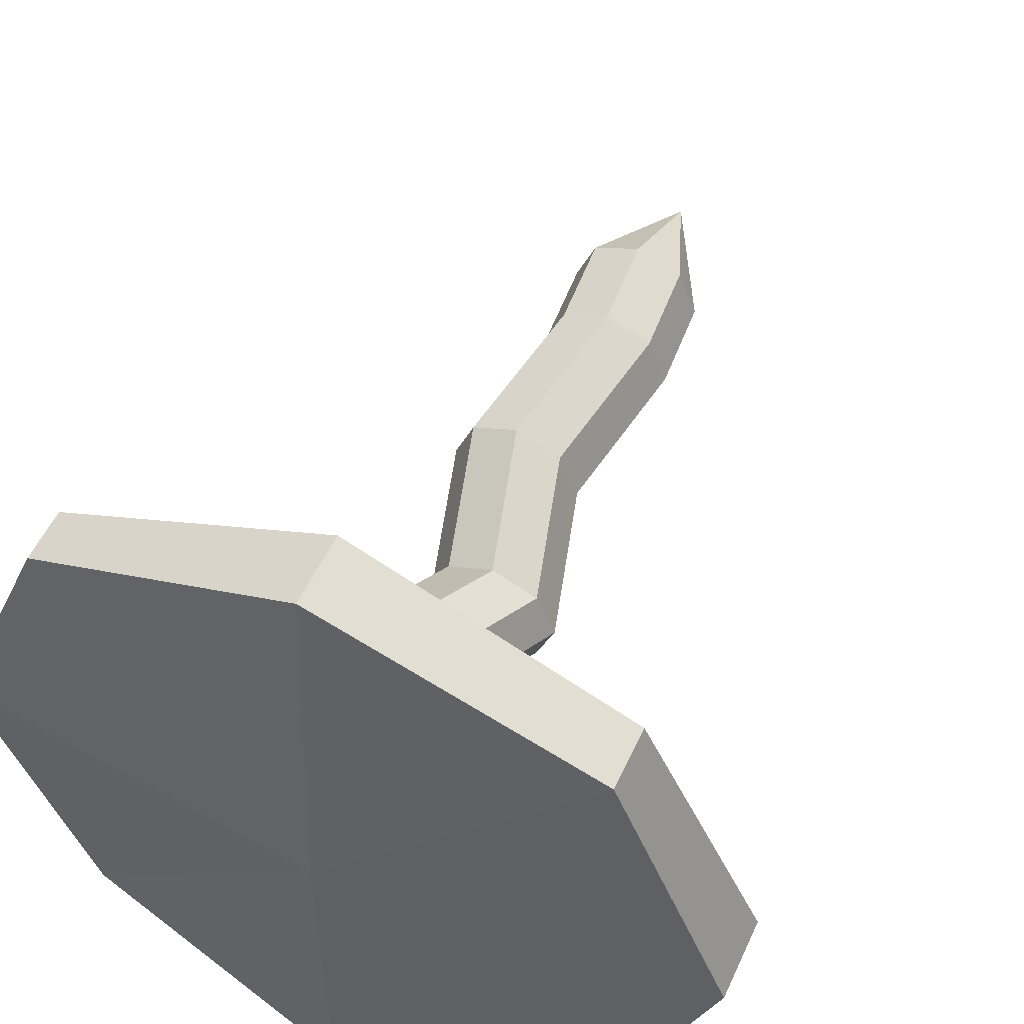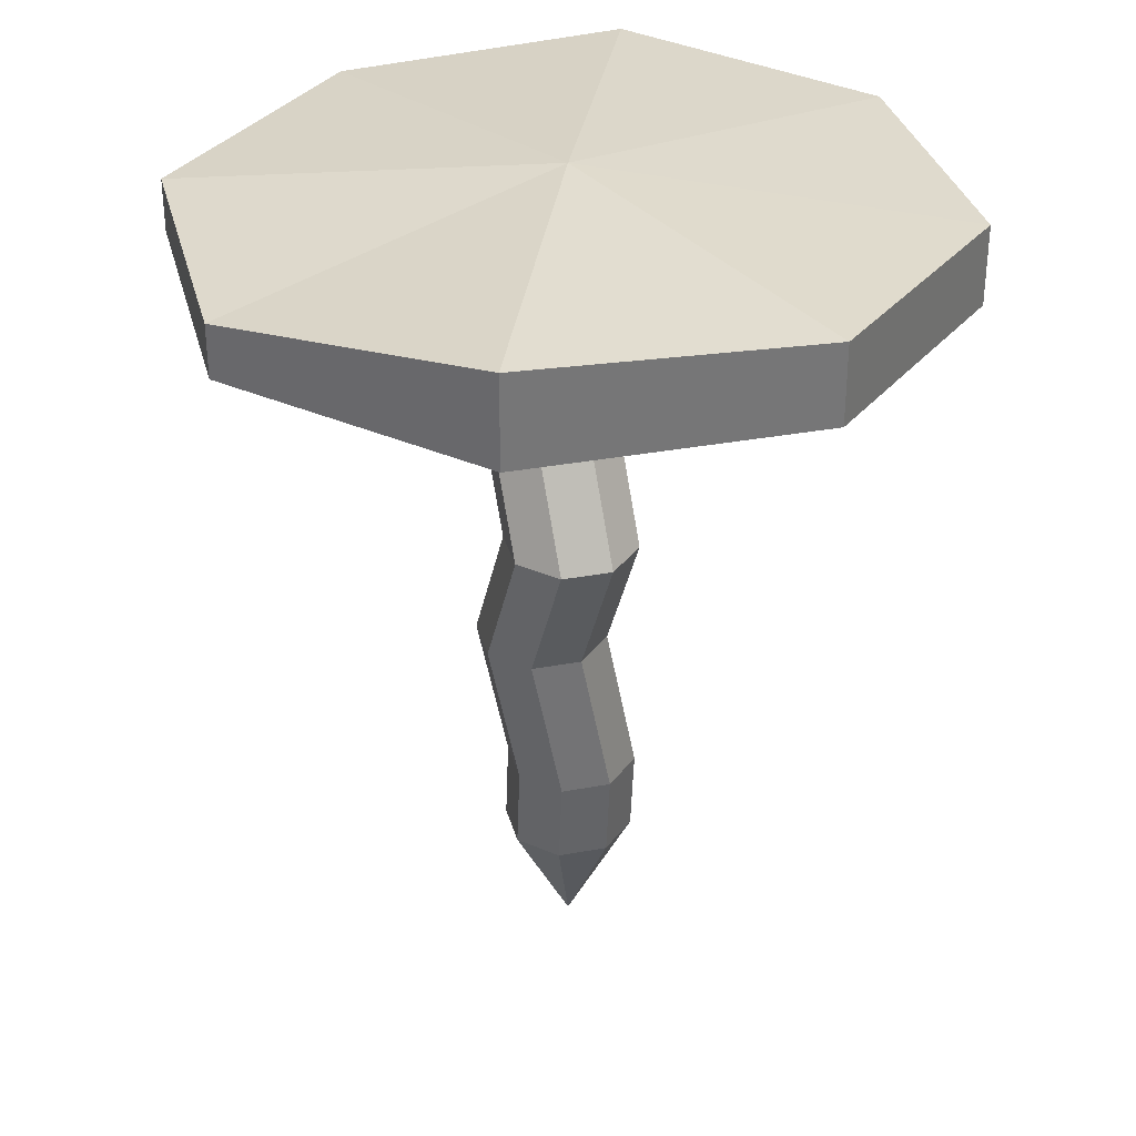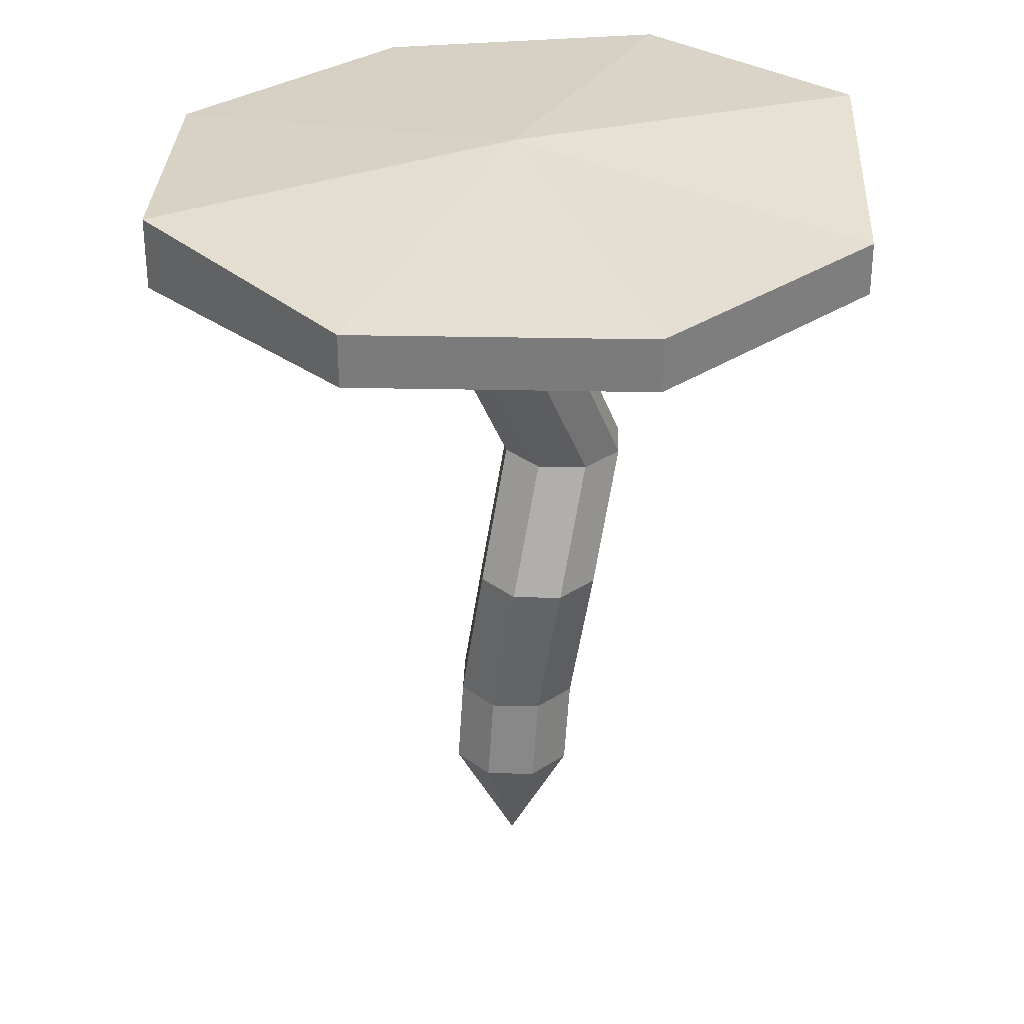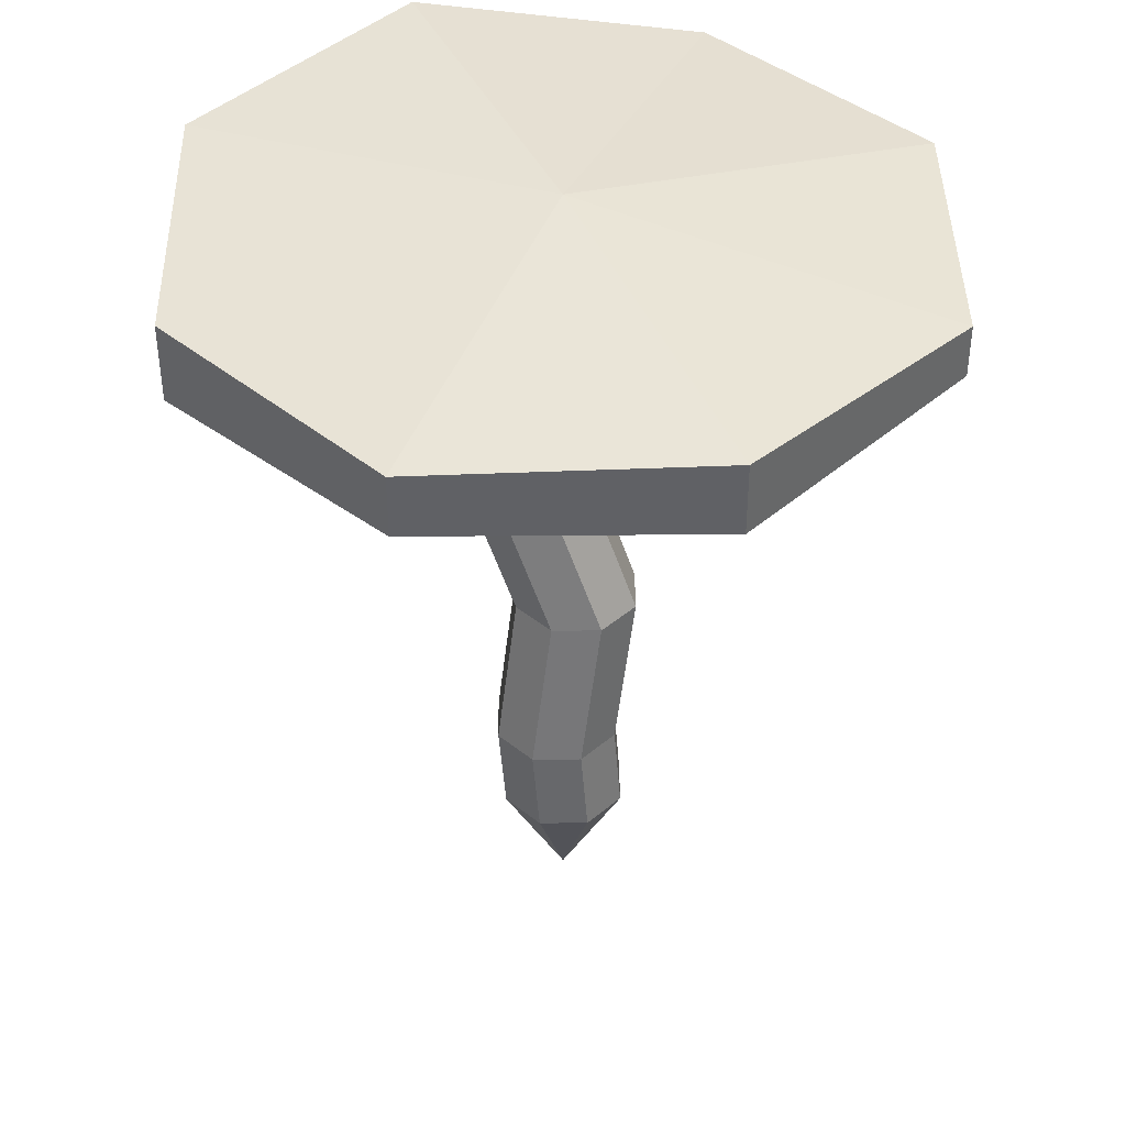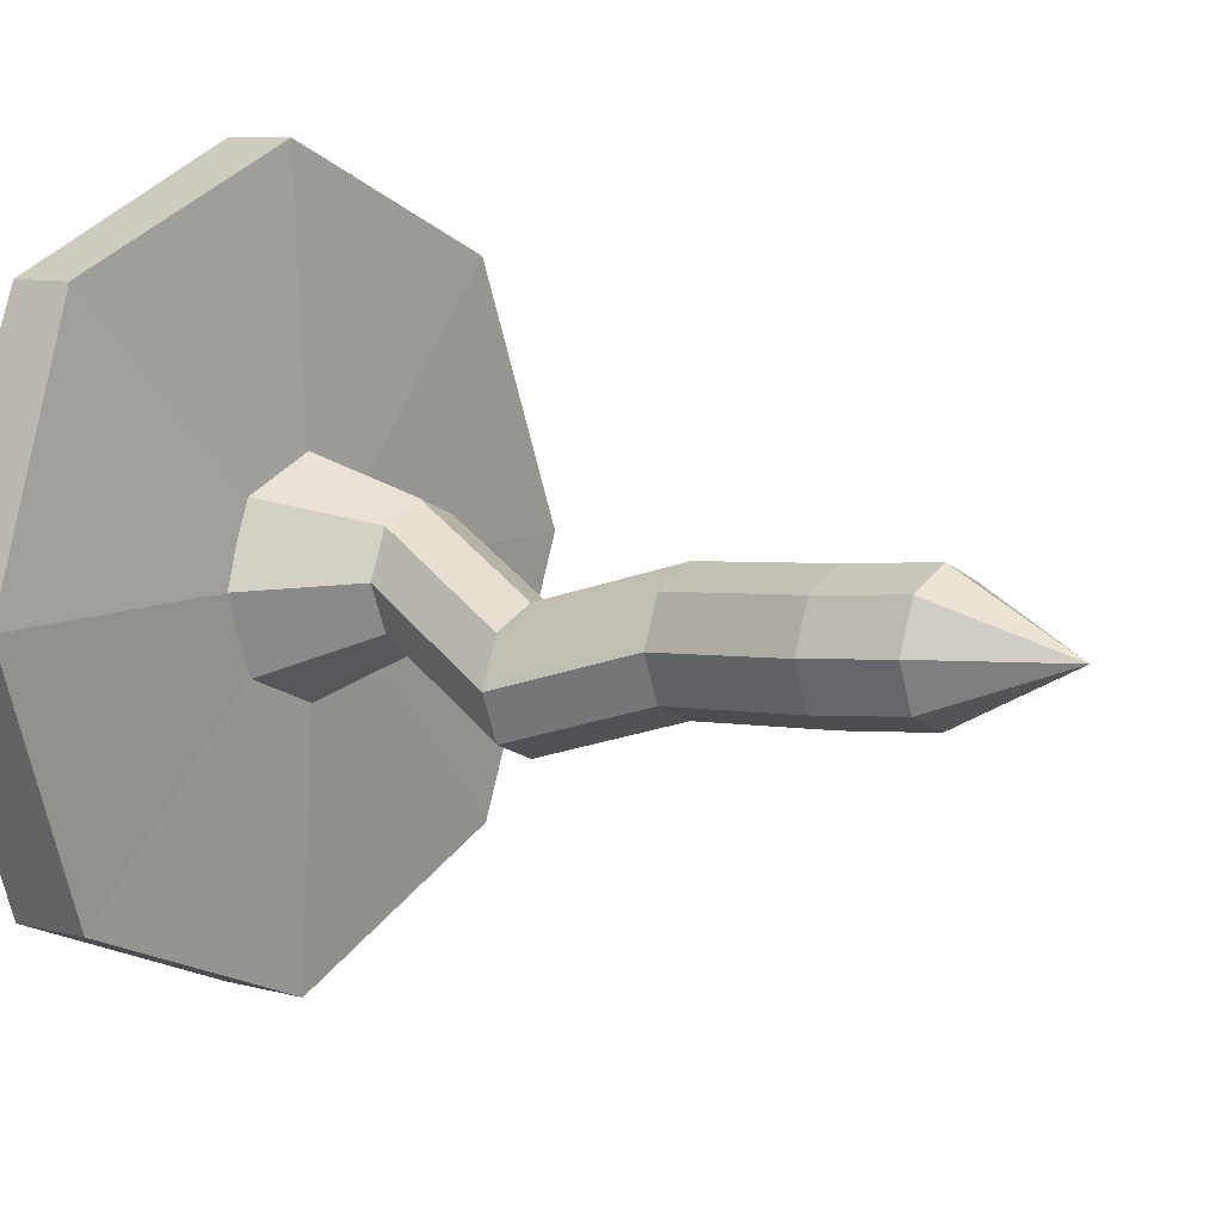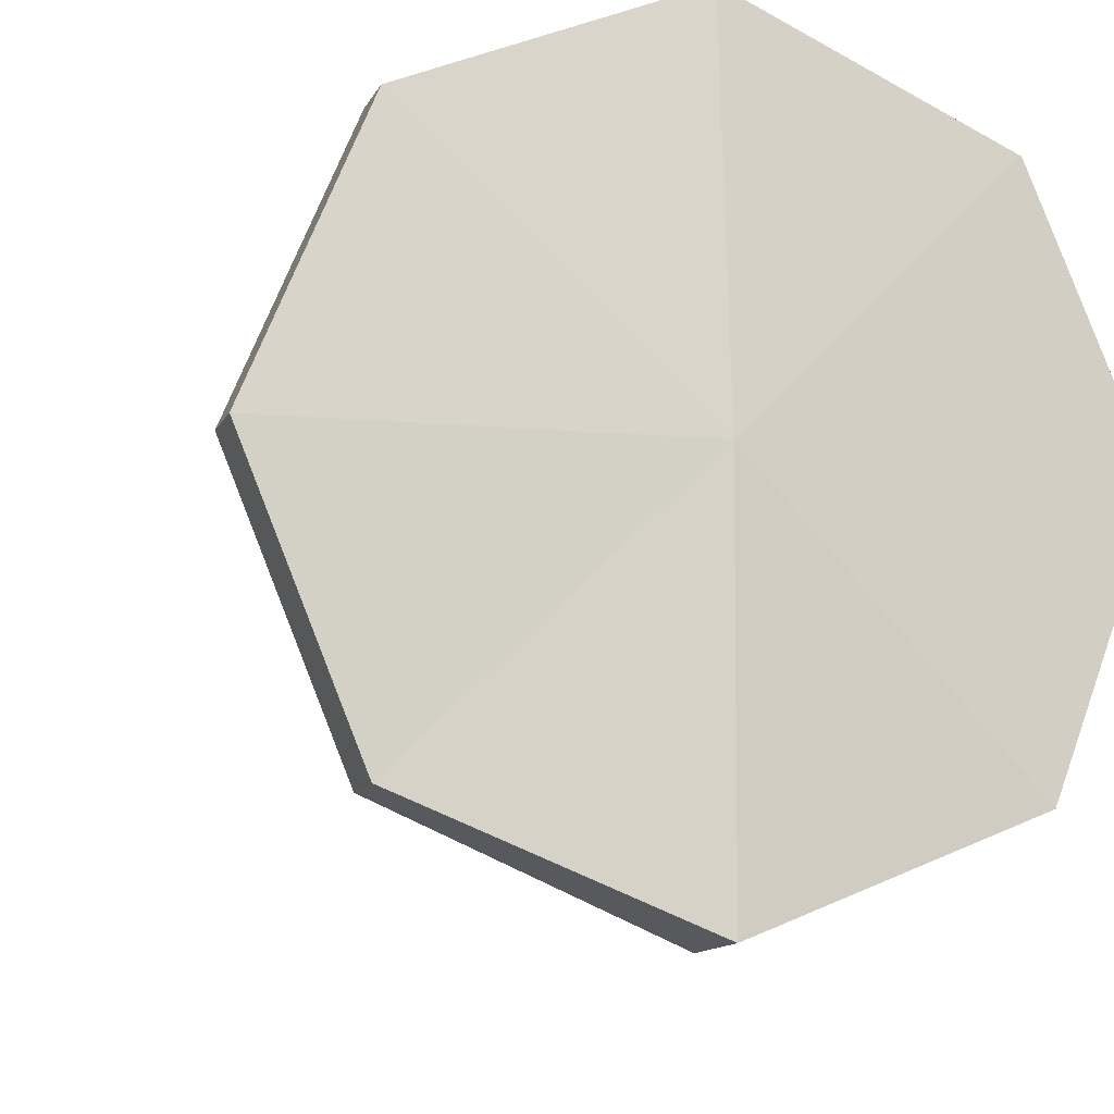
<metadata>
{"format":"obj","ext":"obj","renderer":"f3d","projection":"perspective","resolution":1024,"background":"white","views":[{"elev":53.1,"azim":-155.8,"up":"+Z"},{"elev":33.4,"azim":-171.8,"up":"+Y"},{"elev":31.3,"azim":69.2,"up":"+Y"},{"elev":41.3,"azim":-23.1,"up":"+Y"},{"elev":8.8,"azim":-54.1,"up":"+Z"},{"elev":-12.4,"azim":162.1,"up":"+Z"}]}
</metadata>
<code>
g default
v 0.7071 1.903 -0.7071
v 0 1.897 -1
v -0.7071 1.897 -0.7071
v -1 1.848 0
v -0.7071 1.894 0.7071
v 0 1.894 1
v 0.7071 1.903 0.7071
v 1 1.903 0
v 0.7071 2.043 -0.7071
v 0 2.138 -1
v -0.7071 2.108 -0.7071
v -1 2.06 0
v -0.7071 2.06 0.7071
v 0 2.085 1
v 0.7071 2.043 0.7071
v 1 2.043 0
v 0 1.848 0
v 0 2.152 0
v 0.1224 0.1816 -0.1224
v 0 0.1816 -0.1731
v -0.1224 0.1816 -0.1224
v -0.1731 0.1816 0
v -0.1224 0.1816 0.1224
v 0 0.1816 0.1731
v 0.1224 0.1816 0.1224
v 0.1731 0.1816 0
v 0.2068 1.855 -0.2068
v 0 1.855 -0.2925
v -0.2068 1.855 -0.2068
v -0.2925 1.855 0
v -0.2068 1.855 0.2068
v 0 1.855 0.2925
v 0.2068 1.855 0.2068
v 0.2925 1.855 0
v 0 -0.145 0
v 0 1.855 0
v 0.07394 1.591 0.1954
v -0.04843 1.591 0.1447
v -0.09912 1.591 0.0223
v -0.04843 1.591 -0.1001
v 0.07394 1.591 -0.1508
v 0.1963 1.591 -0.1001
v 0.247 1.591 0.0223
v 0.1963 1.591 0.1447
v -0.03219 1.195 0.005165
v -0.1546 1.195 -0.04552
v -0.2053 1.195 -0.1679
v -0.1546 1.195 -0.2903
v -0.03219 1.195 -0.341
v 0.09018 1.195 -0.2903
v 0.1409 1.195 -0.1679
v 0.09018 1.195 -0.04552
v 0.06158 0.838 0.115
v -0.06079 0.838 0.06429
v -0.1115 0.838 -0.05808
v -0.06079 0.838 -0.1804
v 0.06158 0.838 -0.2311
v 0.1839 0.838 -0.1804
v 0.2346 0.838 -0.05808
v 0.1839 0.838 0.06429
v -0.01144 0.4183 0.1524
v -0.1338 0.4183 0.1017
v -0.1845 0.4183 -0.02065
v -0.1338 0.4183 -0.143
v -0.01144 0.4183 -0.1937
v 0.1109 0.4183 -0.143
v 0.1616 0.4183 -0.02065
v 0.1109 0.4183 0.1017
g pCylinder17
f 1 2 10 9
f 2 3 11 10
f 3 4 12 11
f 4 5 13 12
f 5 6 14 13
f 6 7 15 14
f 7 8 16 15
f 8 1 9 16
f 2 1 17
f 3 2 17
f 4 3 17
f 5 4 17
f 6 5 17
f 7 6 17
f 8 7 17
f 1 8 17
f 9 10 18
f 10 11 18
f 11 12 18
f 12 13 18
f 13 14 18
f 14 15 18
f 15 16 18
f 16 9 18
f 19 20 65 66
f 20 21 64 65
f 21 22 63 64
f 22 23 62 63
f 23 24 61 62
f 24 25 68 61
f 25 26 67 68
f 26 19 66 67
f 20 19 35
f 21 20 35
f 22 21 35
f 23 22 35
f 24 23 35
f 25 24 35
f 26 25 35
f 19 26 35
f 27 28 36
f 28 29 36
f 29 30 36
f 30 31 36
f 31 32 36
f 32 33 36
f 33 34 36
f 34 27 36
f 38 37 32 31
f 39 38 31 30
f 40 39 30 29
f 41 40 29 28
f 42 41 28 27
f 43 42 27 34
f 44 43 34 33
f 37 44 33 32
f 46 45 37 38
f 47 46 38 39
f 48 47 39 40
f 49 48 40 41
f 50 49 41 42
f 51 50 42 43
f 52 51 43 44
f 45 52 44 37
f 54 53 45 46
f 55 54 46 47
f 56 55 47 48
f 57 56 48 49
f 58 57 49 50
f 59 58 50 51
f 60 59 51 52
f 53 60 52 45
f 62 61 53 54
f 63 62 54 55
f 64 63 55 56
f 65 64 56 57
f 66 65 57 58
f 67 66 58 59
f 68 67 59 60
f 61 68 60 53
g default
v 0.7071 1.903 -0.7071
v 0 1.897 -1
v -0.7071 1.897 -0.7071
v -1 1.848 0
v -0.7071 1.894 0.7071
v 0 1.894 1
v 0.7071 1.903 0.7071
v 1 1.903 0
v 0.7071 2.043 -0.7071
v 0 2.138 -1
v -0.7071 2.108 -0.7071
v -1 2.06 0
v -0.7071 2.06 0.7071
v 0 2.085 1
v 0.7071 2.043 0.7071
v 1 2.043 0
v 0 1.848 0
v 0 2.152 0
v 0.1224 0.1816 -0.1224
v 0 0.1816 -0.1731
v -0.1224 0.1816 -0.1224
v -0.1731 0.1816 0
v -0.1224 0.1816 0.1224
v 0 0.1816 0.1731
v 0.1224 0.1816 0.1224
v 0.1731 0.1816 0
v 0.2068 1.855 -0.2068
v 0 1.855 -0.2925
v -0.2068 1.855 -0.2068
v -0.2925 1.855 0
v -0.2068 1.855 0.2068
v 0 1.855 0.2925
v 0.2068 1.855 0.2068
v 0.2925 1.855 0
v 0 -0.145 0
v 0 1.855 0
v 0.07394 1.591 0.1954
v -0.04843 1.591 0.1447
v -0.09912 1.591 0.0223
v -0.04843 1.591 -0.1001
v 0.07394 1.591 -0.1508
v 0.1963 1.591 -0.1001
v 0.247 1.591 0.0223
v 0.1963 1.591 0.1447
v -0.03219 1.195 0.005165
v -0.1546 1.195 -0.04552
v -0.2053 1.195 -0.1679
v -0.1546 1.195 -0.2903
v -0.03219 1.195 -0.341
v 0.09018 1.195 -0.2903
v 0.1409 1.195 -0.1679
v 0.09018 1.195 -0.04552
v 0.06158 0.838 0.115
v -0.06079 0.838 0.06429
v -0.1115 0.838 -0.05808
v -0.06079 0.838 -0.1804
v 0.06158 0.838 -0.2311
v 0.1839 0.838 -0.1804
v 0.2346 0.838 -0.05808
v 0.1839 0.838 0.06429
v -0.01144 0.4183 0.1524
v -0.1338 0.4183 0.1017
v -0.1845 0.4183 -0.02065
v -0.1338 0.4183 -0.143
v -0.01144 0.4183 -0.1937
v 0.1109 0.4183 -0.143
v 0.1616 0.4183 -0.02065
v 0.1109 0.4183 0.1017
g pCylinder17
f 69 70 78 77
f 70 71 79 78
f 71 72 80 79
f 72 73 81 80
f 73 74 82 81
f 74 75 83 82
f 75 76 84 83
f 76 69 77 84
f 70 69 85
f 71 70 85
f 72 71 85
f 73 72 85
f 74 73 85
f 75 74 85
f 76 75 85
f 69 76 85
f 77 78 86
f 78 79 86
f 79 80 86
f 80 81 86
f 81 82 86
f 82 83 86
f 83 84 86
f 84 77 86
f 87 88 133 134
f 88 89 132 133
f 89 90 131 132
f 90 91 130 131
f 91 92 129 130
f 92 93 136 129
f 93 94 135 136
f 94 87 134 135
f 88 87 103
f 89 88 103
f 90 89 103
f 91 90 103
f 92 91 103
f 93 92 103
f 94 93 103
f 87 94 103
f 95 96 104
f 96 97 104
f 97 98 104
f 98 99 104
f 99 100 104
f 100 101 104
f 101 102 104
f 102 95 104
f 106 105 100 99
f 107 106 99 98
f 108 107 98 97
f 109 108 97 96
f 110 109 96 95
f 111 110 95 102
f 112 111 102 101
f 105 112 101 100
f 114 113 105 106
f 115 114 106 107
f 116 115 107 108
f 117 116 108 109
f 118 117 109 110
f 119 118 110 111
f 120 119 111 112
f 113 120 112 105
f 122 121 113 114
f 123 122 114 115
f 124 123 115 116
f 125 124 116 117
f 126 125 117 118
f 127 126 118 119
f 128 127 119 120
f 121 128 120 113
f 130 129 121 122
f 131 130 122 123
f 132 131 123 124
f 133 132 124 125
f 134 133 125 126
f 135 134 126 127
f 136 135 127 128
f 129 136 128 121

</code>
